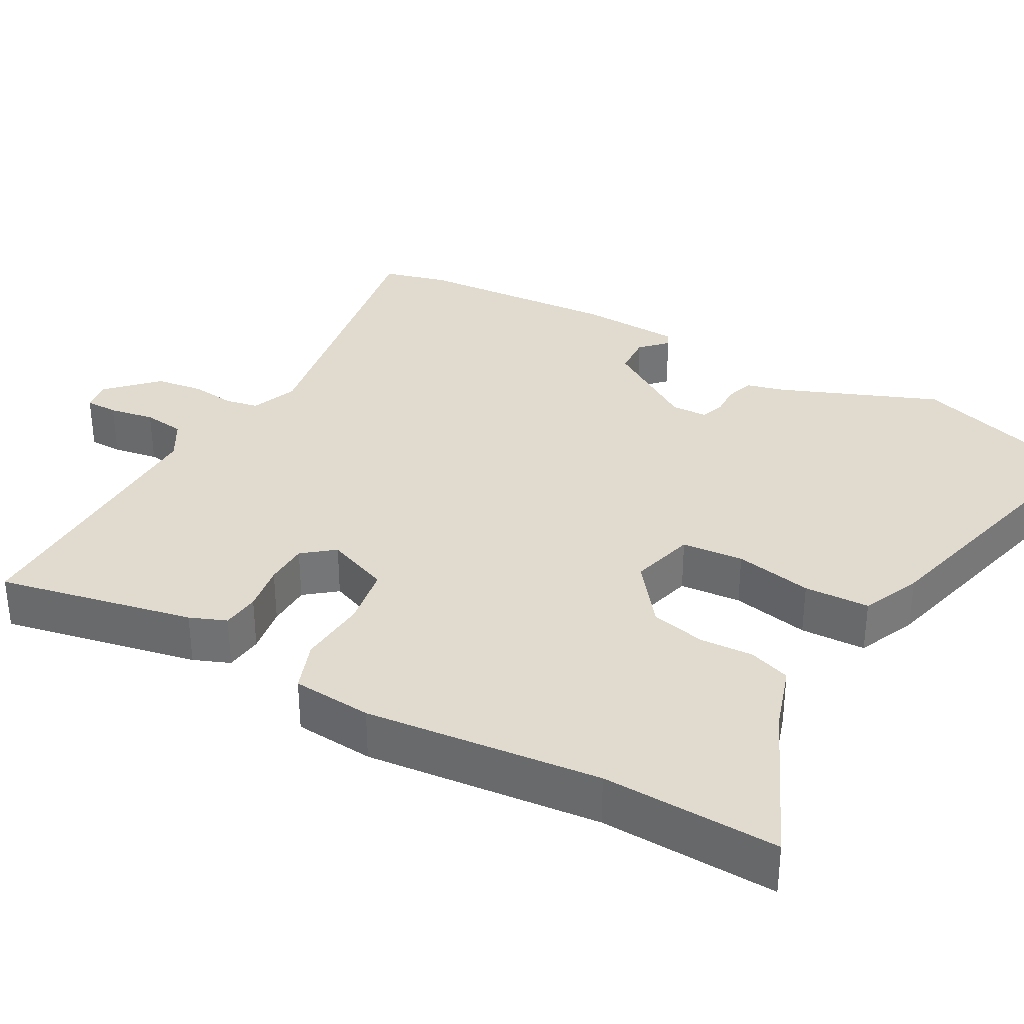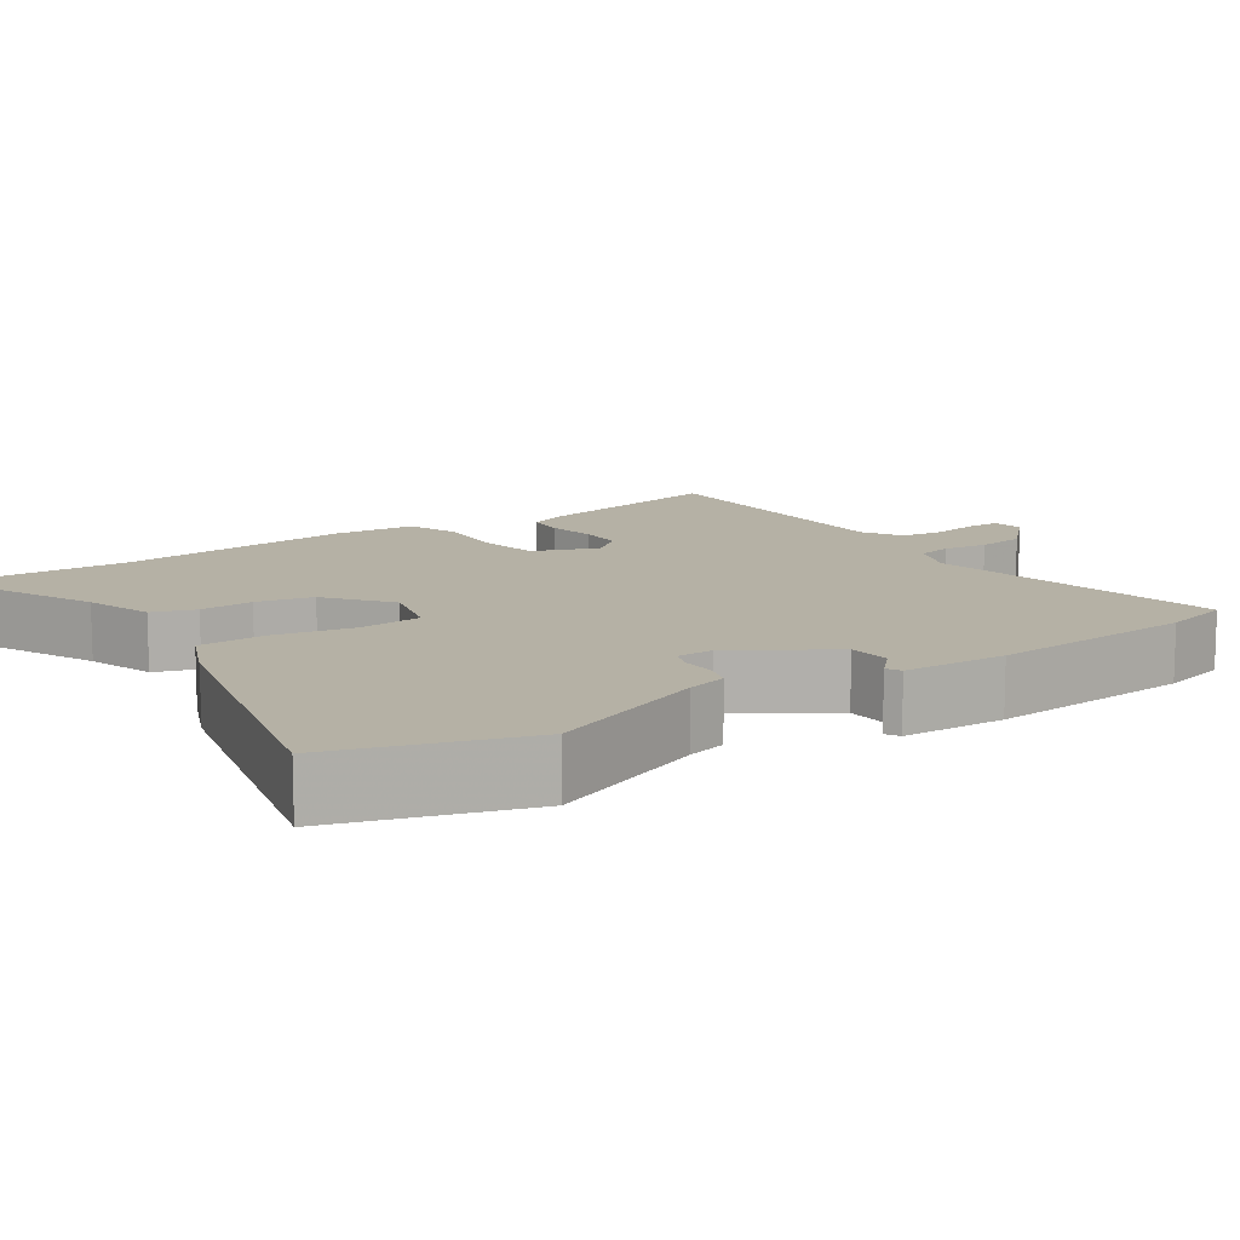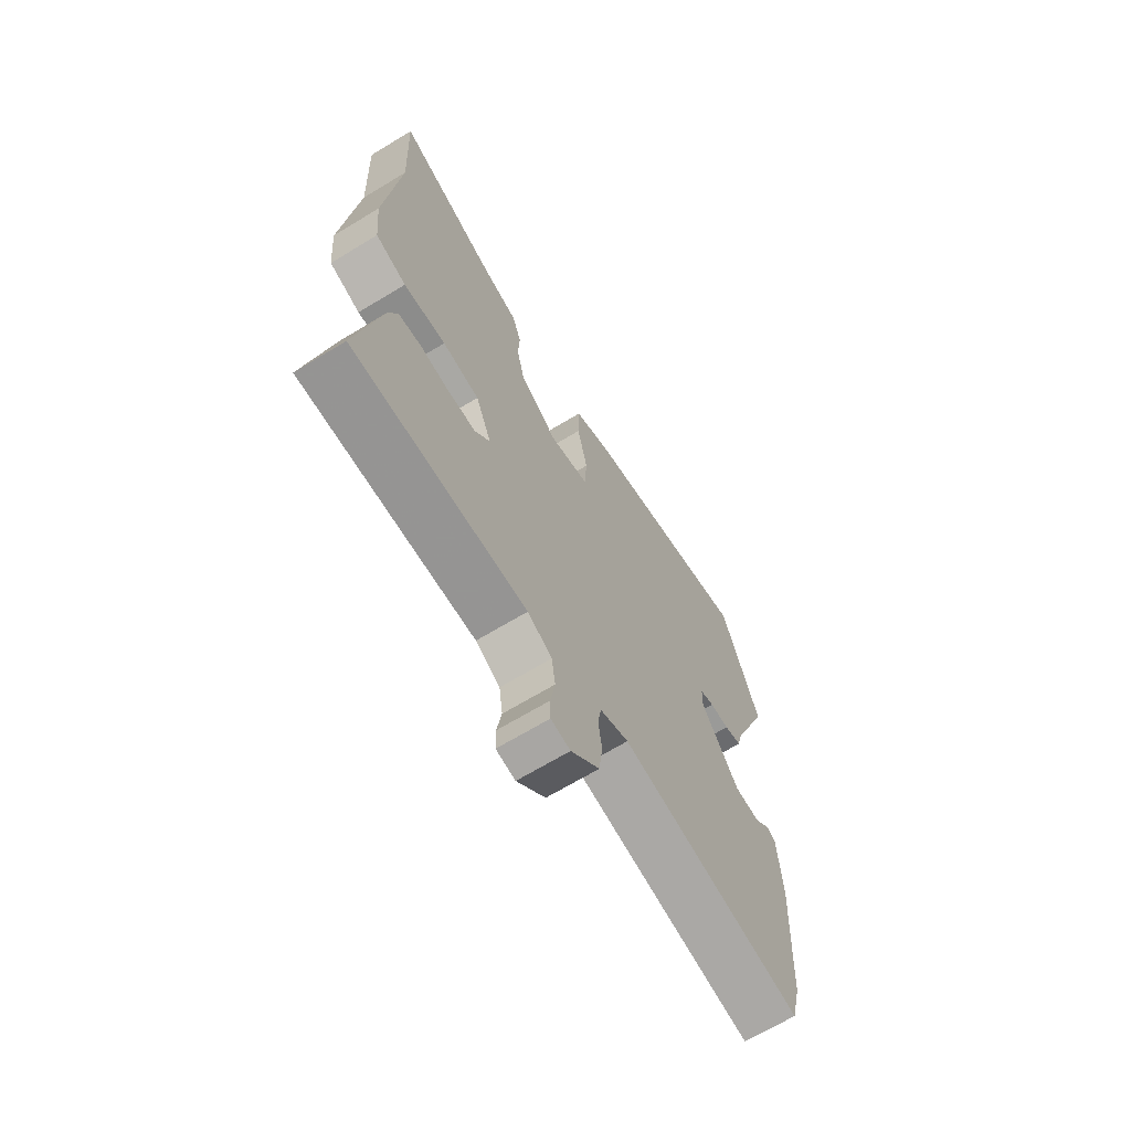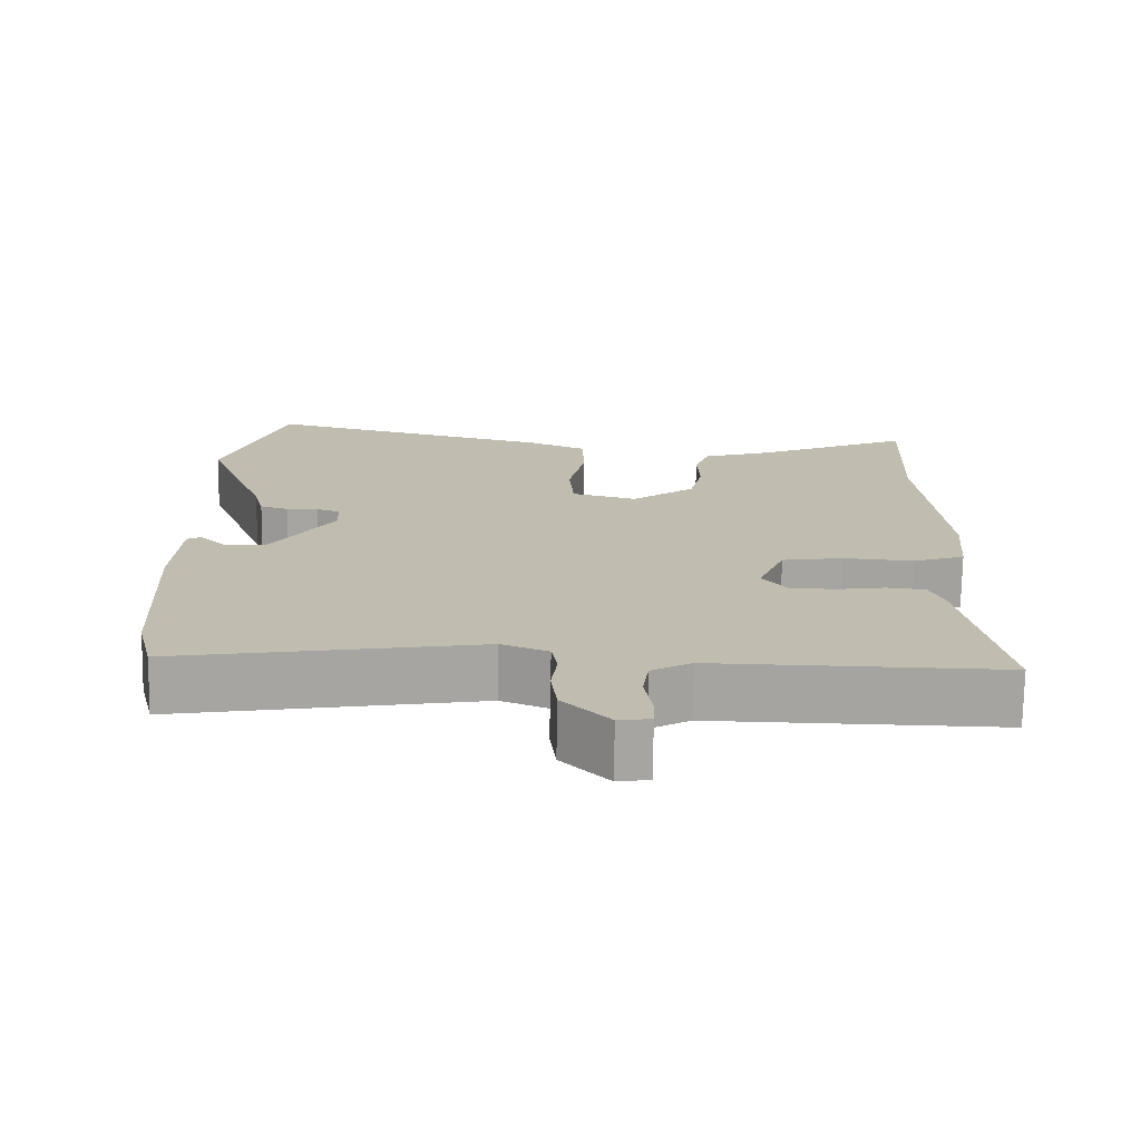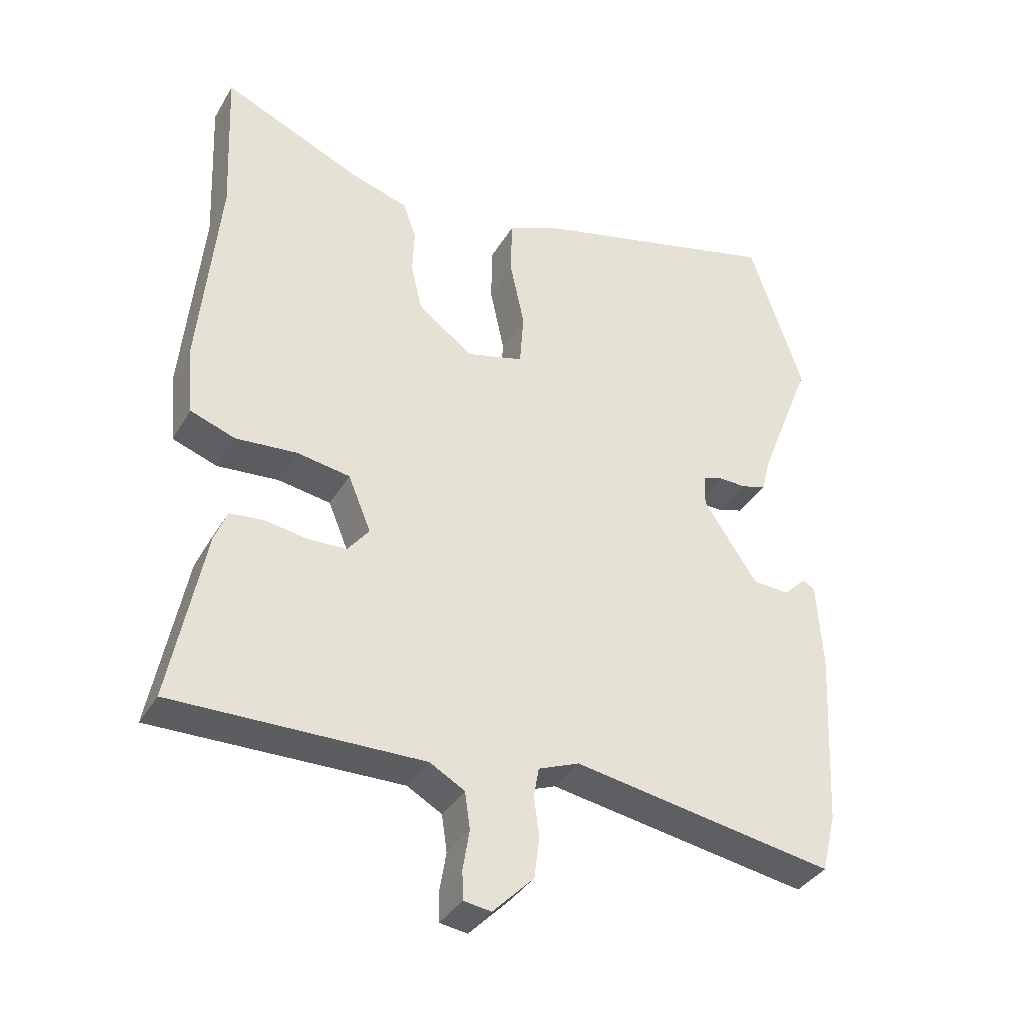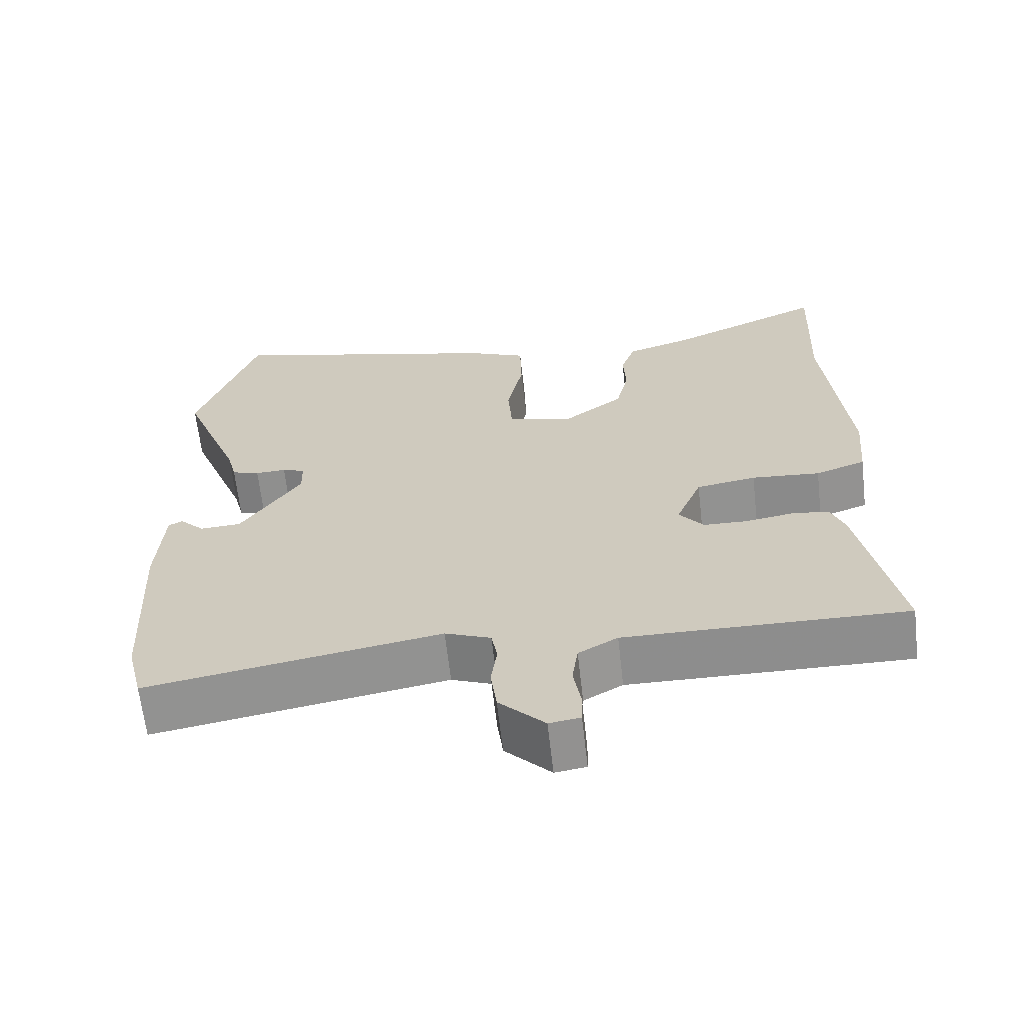
<metadata>
{"format":"obj","ext":"obj","renderer":"f3d","projection":"perspective","resolution":1024,"background":"white","views":[{"elev":33.7,"azim":-61.5,"up":"+Y"},{"elev":11.9,"azim":54.8,"up":"+Y"},{"elev":-68.1,"azim":-58.8,"up":"+Z"},{"elev":-73.6,"azim":179.1,"up":"+Z"},{"elev":-37.0,"azim":-27.2,"up":"+Z"},{"elev":-64.8,"azim":-173.5,"up":"+Z"}]}
</metadata>
<code>
v 0.512 0.07 -0.452
v 0.49 0.07 -0.541
v 0.092 0.07 -0.475
v 0.03 0.07 -0.5
v 0.022 0.07 -0.545
v 0.03 0.07 -0.604
v 0.022 0.07 -0.668
v -0.04 0.07 -0.731
v -0.082 0.07 -0.725
v -0.083 0.07 -0.681
v -0.073 0.07 -0.62
v -0.081 0.07 -0.564
v -0.134 0.07 -0.534
v -0.513 0.07 -0.541
v -0.462 0.07 -0.277
v -0.443 0.07 -0.228
v -0.392 0.07 -0.222
v -0.327 0.07 -0.232
v -0.268 0.07 -0.23
v -0.235 0.07 -0.188
v -0.27 0.07 -0.103
v -0.351 0.07 -0.09
v -0.444 0.07 -0.098
v -0.512 0.07 -0.074
v -0.522 0.07 0.033
v -0.493 0.07 0.348
v -0.504 0.07 0.584
v -0.292 0.07 0.491
v -0.202 0.07 0.463
v -0.182 0.07 0.407
v -0.185 0.07 0.337
v -0.168 0.07 0.263
v -0.084 0.07 0.2
v 0.003 0.07 0.224
v 0.009 0.07 0.307
v -0.013 0.07 0.411
v -0.011 0.07 0.499
v 0.068 0.07 0.534
v 0.455 0.07 0.636
v 0.536 0.07 0.393
v 0.453 0.07 0.18
v 0.44 0.07 0.128
v 0.402 0.07 0.116
v 0.36 0.07 0.117
v 0.329 0.07 0.106
v 0.328 0.07 0.057
v 0.41 0.07 -0.066
v 0.466 0.07 -0.069
v 0.5 0.07 -0.035
v 0.519 0.07 -0.045
v 0.527 0.07 -0.181
v 0.512 0 -0.452
v 0.49 0 -0.541
v 0.092 0 -0.475
v 0.03 0 -0.5
v 0.022 0 -0.545
v 0.03 0 -0.604
v 0.022 0 -0.668
v -0.04 0 -0.731
v -0.082 0 -0.725
v -0.083 0 -0.681
v -0.073 0 -0.62
v -0.081 0 -0.564
v -0.134 0 -0.534
v -0.513 0 -0.541
v -0.462 0 -0.277
v -0.443 0 -0.228
v -0.392 0 -0.222
v -0.327 0 -0.232
v -0.268 0 -0.23
v -0.235 0 -0.188
v -0.27 0 -0.103
v -0.351 0 -0.09
v -0.444 0 -0.098
v -0.512 0 -0.074
v -0.522 0 0.033
v -0.493 0 0.348
v -0.504 0 0.584
v -0.292 0 0.491
v -0.202 0 0.463
v -0.182 0 0.407
v -0.185 0 0.337
v -0.168 0 0.263
v -0.084 0 0.2
v 0.003 0 0.224
v 0.009 0 0.307
v -0.013 0 0.411
v -0.011 0 0.499
v 0.068 0 0.534
v 0.455 0 0.636
v 0.536 0 0.393
v 0.453 0 0.18
v 0.44 0 0.128
v 0.402 0 0.116
v 0.36 0 0.117
v 0.329 0 0.106
v 0.328 0 0.057
v 0.41 0 -0.066
v 0.466 0 -0.069
v 0.5 0 -0.035
v 0.519 0 -0.045
v 0.527 0 -0.181
f 48 49 50 51
f 47 48 51 1
f 46 47 1 2
f 41 42 43 44
f 41 44 45
f 40 41 45
f 39 40 45
f 38 39 45
f 35 36 37 38
f 34 35 38 45
f 33 34 45 46
f 28 29 30 31
f 26 27 28 31
f 26 31 32
f 25 26 32 33
f 22 23 24 25
f 21 22 25 33
f 15 16 17 18
f 13 14 15 18
f 12 13 18 19
f 8 9 10 11
f 8 11 12
f 5 6 7 8
f 4 5 8 12
f 33 46 2 3
f 20 21 33 3
f 4 12 19 20
f 3 4 20
f 102 101 100 99
f 52 102 99 98
f 53 52 98 97
f 95 94 93 92
f 96 95 92
f 96 92 91
f 96 91 90
f 96 90 89
f 89 88 87 86
f 96 89 86 85
f 97 96 85 84
f 82 81 80 79
f 82 79 78 77
f 83 82 77
f 84 83 77 76
f 76 75 74 73
f 84 76 73 72
f 69 68 67 66
f 69 66 65 64
f 70 69 64 63
f 62 61 60 59
f 63 62 59
f 59 58 57 56
f 63 59 56 55
f 54 53 97 84
f 54 84 72 71
f 71 70 63 55
f 71 55 54
f 1 52 53 2
f 2 53 54 3
f 3 54 55 4
f 4 55 56 5
f 5 56 57 6
f 6 57 58 7
f 7 58 59 8
f 8 59 60 9
f 9 60 61 10
f 10 61 62 11
f 11 62 63 12
f 12 63 64 13
f 13 64 65 14
f 14 65 66 15
f 15 66 67 16
f 16 67 68 17
f 17 68 69 18
f 18 69 70 19
f 19 70 71 20
f 20 71 72 21
f 21 72 73 22
f 22 73 74 23
f 23 74 75 24
f 24 75 76 25
f 25 76 77 26
f 26 77 78 27
f 27 78 79 28
f 28 79 80 29
f 29 80 81 30
f 30 81 82 31
f 31 82 83 32
f 32 83 84 33
f 33 84 85 34
f 34 85 86 35
f 35 86 87 36
f 36 87 88 37
f 37 88 89 38
f 38 89 90 39
f 39 90 91 40
f 40 91 92 41
f 41 92 93 42
f 42 93 94 43
f 43 94 95 44
f 44 95 96 45
f 45 96 97 46
f 46 97 98 47
f 47 98 99 48
f 48 99 100 49
f 49 100 101 50
f 50 101 102 51
f 51 102 52 1

</code>
